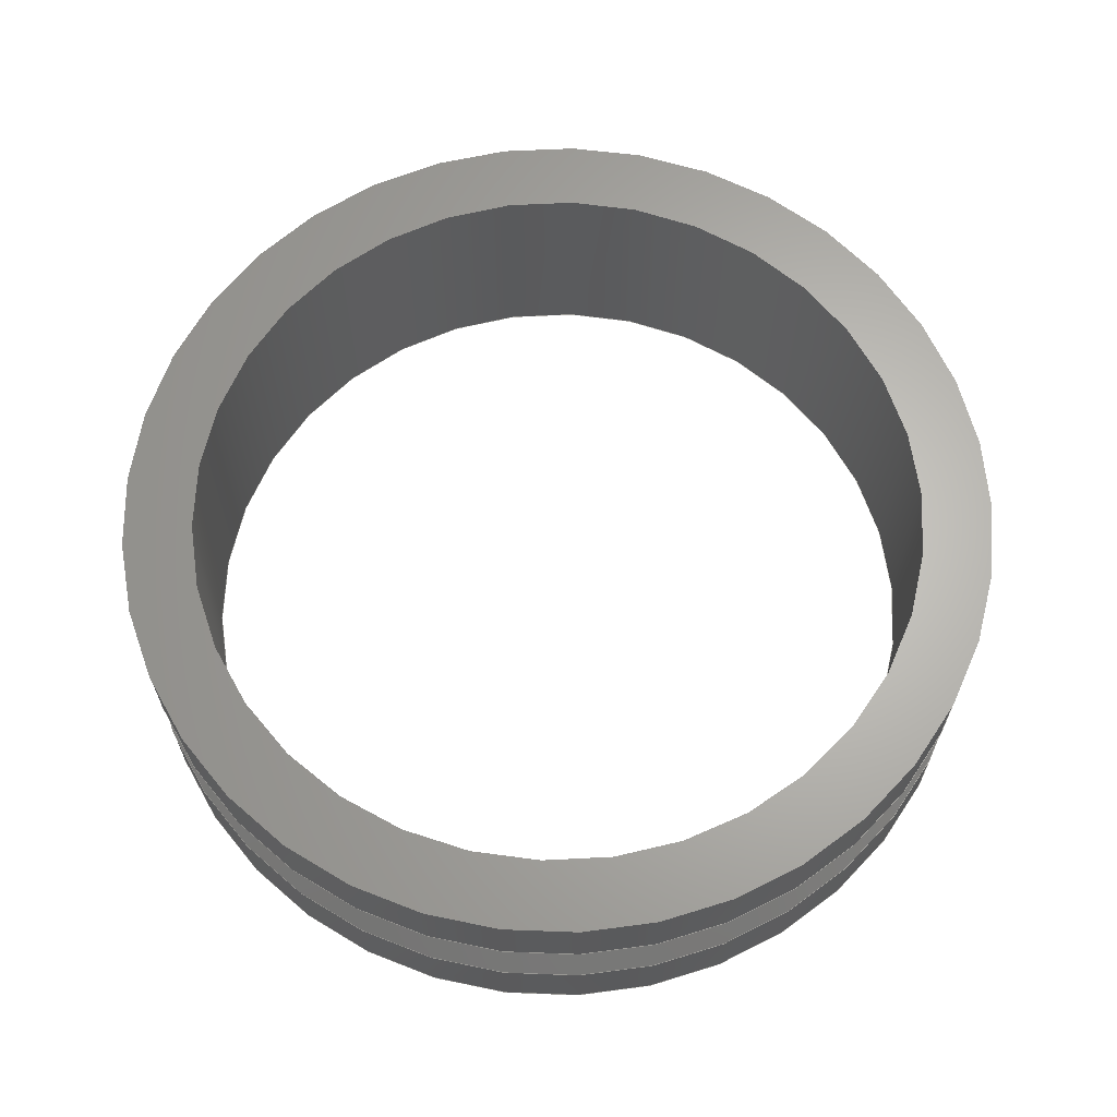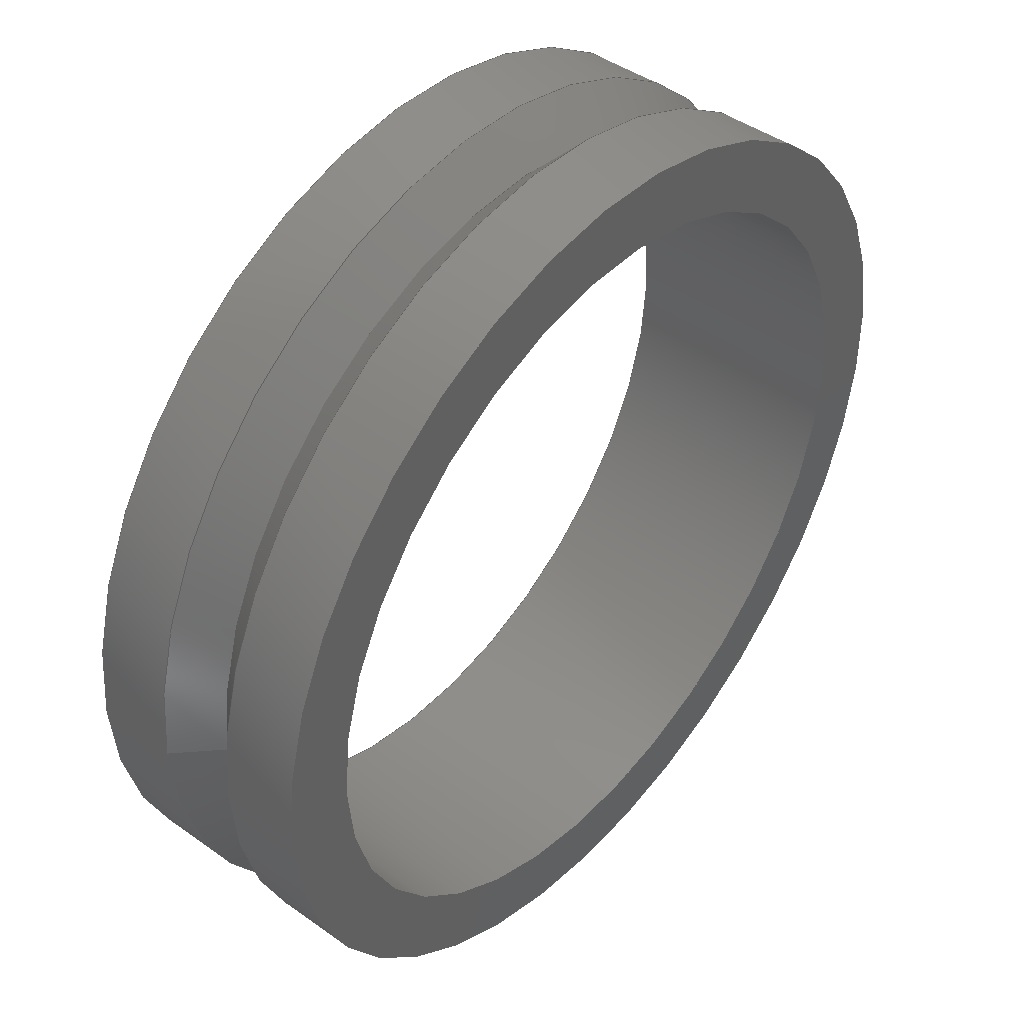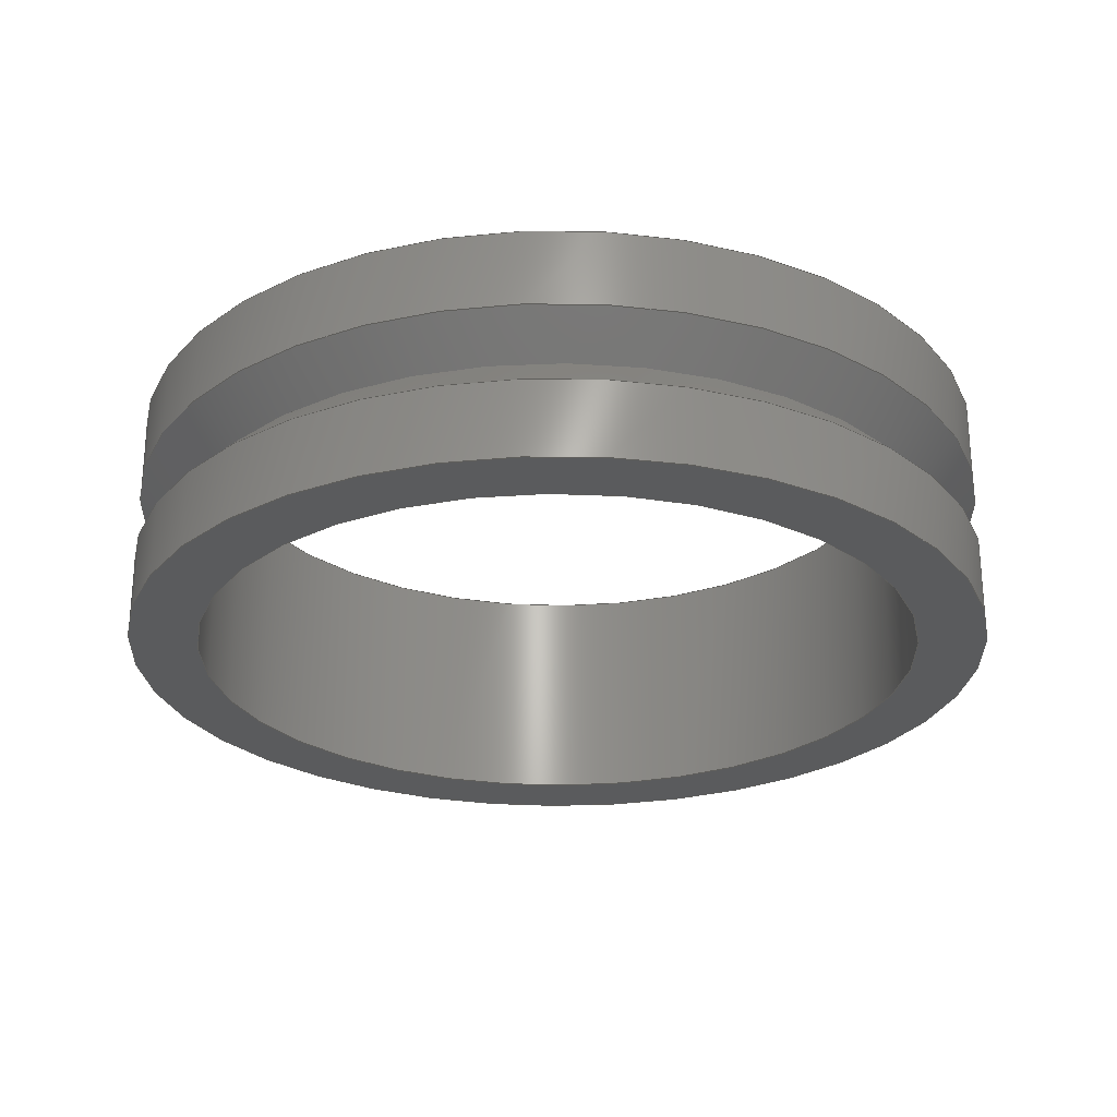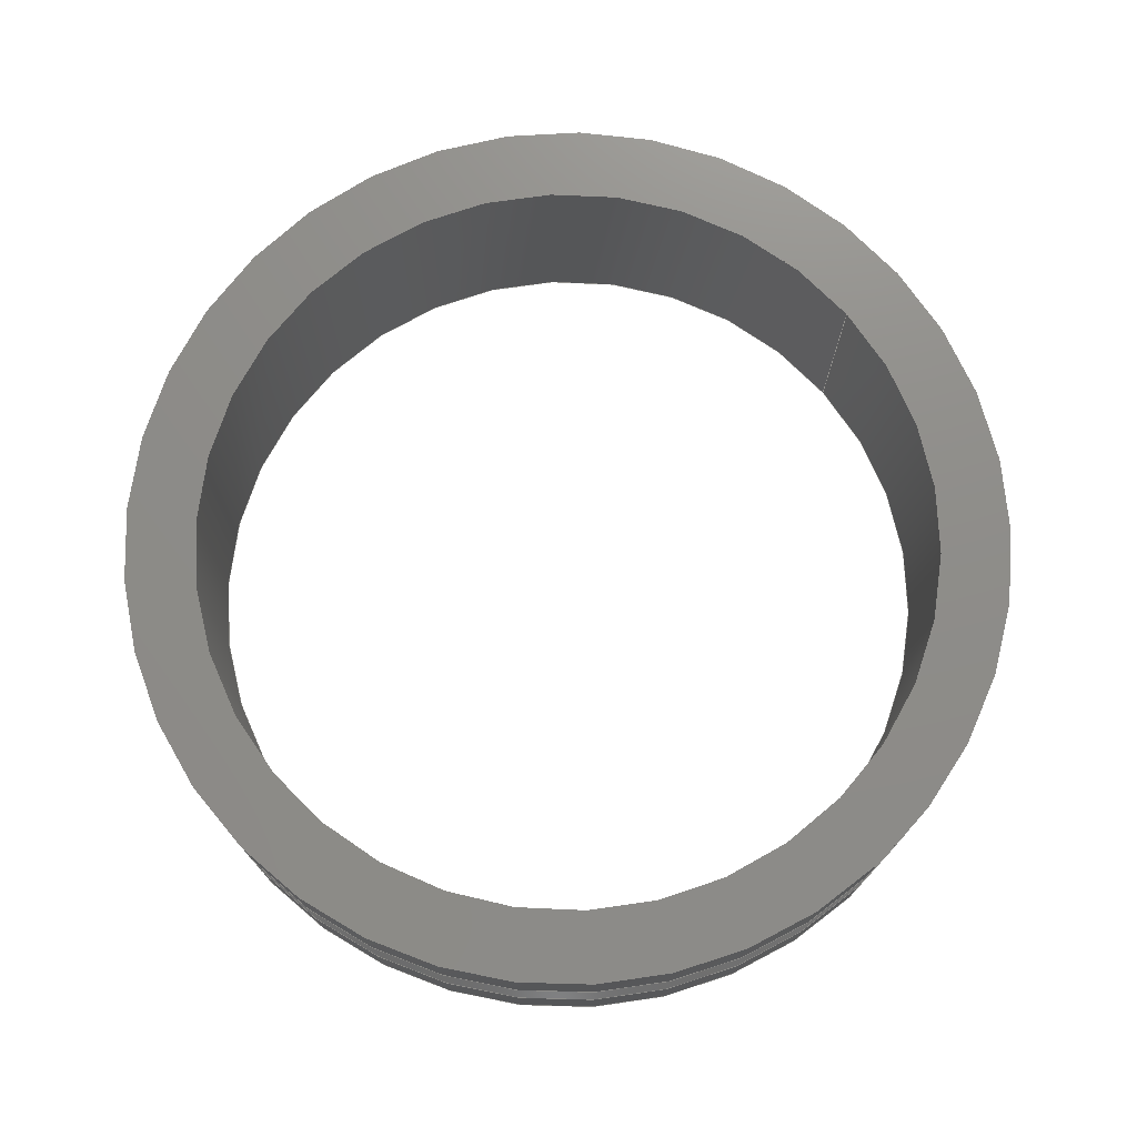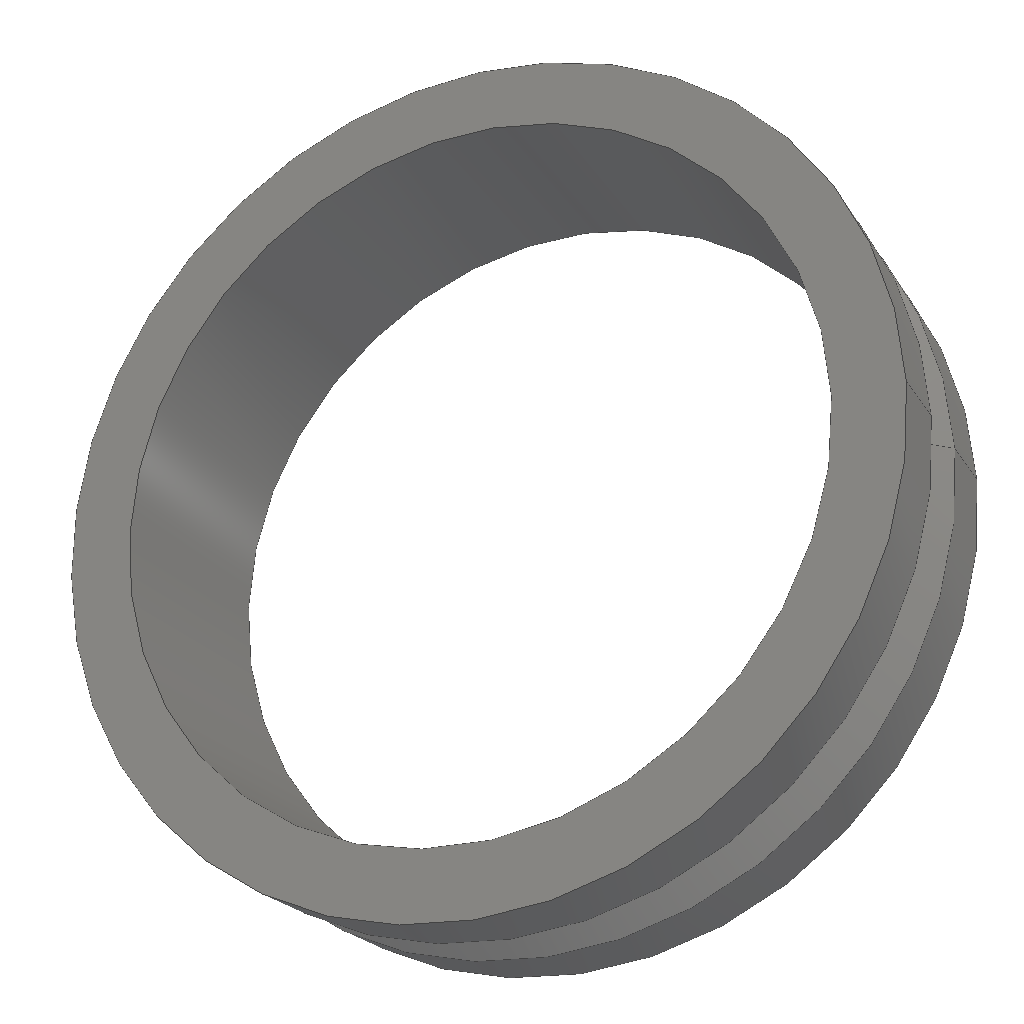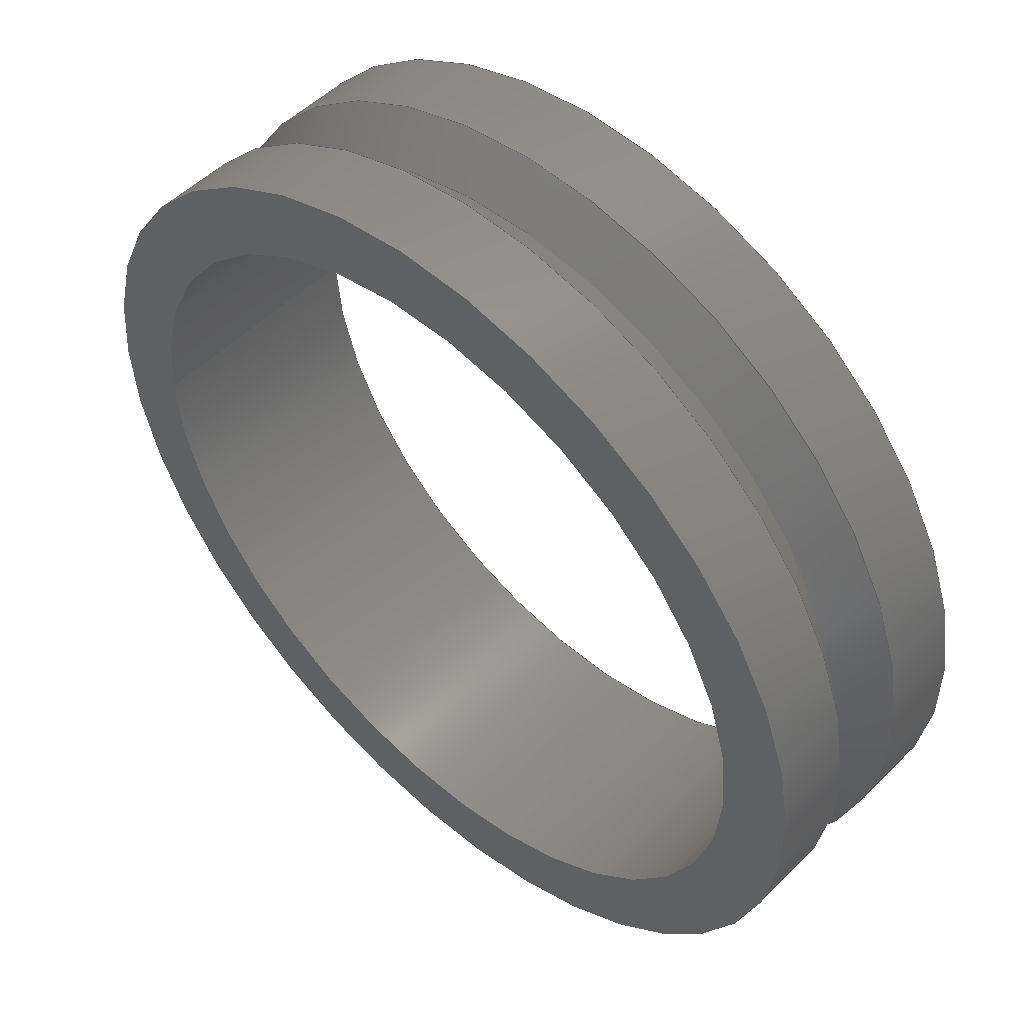
<metadata>
{"format":"iges","ext":"iges","renderer":"f3d","projection":"perspective","resolution":1024,"background":"white","views":[{"elev":65.0,"azim":-151.1,"up":"+Z"},{"elev":44.2,"azim":-50.2,"up":"+Y"},{"elev":-26.1,"azim":-173.4,"up":"+Z"},{"elev":74.3,"azim":140.2,"up":"+Z"},{"elev":-23.3,"azim":-155.0,"up":"+Y"},{"elev":51.4,"azim":43.0,"up":"+Y"}]}
</metadata>
<code>

,,11Hz idler.ipt,27HNo Iges File Name specified,22HAutodesk Inventor 201
3,37HAutoDesk Inventor Iges Exporter R2013,32,38,6,99,15,11Hz idler.ipt,
1D0,2,2HMM,1,0.08D0,15H2.013e+07,0.01D0,1e+04D0,8Hemployee,,11,
0,,;
     406       1       0       0       1       0       0       000000000
     406       0       0       1       3                               0
     116       2       0       0       0       0       0       000010000
     116       0       0       1       0                               0
     123       3       0       0       0       0       0       000010200
     123       0       0       1       0                               0
     190       4       0       0       0       0       0       000010000
     190       0       0       1       1                               0
     123       5       0       0       0       0       0       000010200
     123       0       0       1       0                               0
     504       6       0       0       0       0       0       000010001
     504       0       0       2       1                               0
     502       8       0       0       0       0       0       000010000
     502       0       0       5       1                               0
     100      13       0       0       0       0      17       000010000
     100       0       0       2       0                               0
     124      15       0       0       0       0       0       000000000
     124       0       0       2       0                               0
     508      17       0       0       0       0       0       000010000
     508       0       0       1       1                               0
     100      18       0       0       0       0      17       000010000
     100       0       0       1       0                               0
     508      19       0       0       0       0       0       000010000
     508       0       0       1       1                               0
     510      20       0       0       0       0       0       000010000
     510       0    -133       1       1                               0
     116      21       0       0       0       0       0       000010000
     116       0       0       1       0                               0
     123      22       0       0       0       0       0       000010200
     123       0       0       1       0                               0
     192      23       0       0       0       0       0       000010000
     192       0       0       1       1                               0
     123      24       0       0       0       0       0       000010200
     123       0       0       1       0                               0
     100      25       0       0       0       0      37       000010000
     100       0       0       2       0                               0
     124      27       0       0       0       0       0       000000000
     124       0       0       2       0                               0
     508      29       0       0       0       0       0       000010000
     508       0       0       1       1                               0
     508      30       0       0       0       0       0       000010000
     508       0       0       1       1                               0
     510      31       0       0       0       0       0       000010000
     510       0    -133       1       1                               0
     116      32       0       0       0       0       0       000010000
     116       0       0       1       0                               0
     123      33       0       0       0       0       0       000010200
     123       0       0       1       0                               0
     194      34       0       0       0       0       0       000010000
     194       0       0       1       1                               0
     123      35       0       0       0       0       0       000010200
     123       0       0       1       0                               0
     100      36       0       0       0       0      55       000010000
     100       0       0       1       0                               0
     124      37       0       0       0       0       0       000000000
     124       0       0       2       0                               0
     508      39       0       0       0       0       0       000010000
     508       0       0       1       1                               0
     508      40       0       0       0       0       0       000010000
     508       0       0       1       1                               0
     510      41       0       0       0       0       0       000010000
     510       0    -133       1       1                               0
     116      42       0       0       0       0       0       000010000
     116       0       0       1       0                               0
     123      43       0       0       0       0       0       000010200
     123       0       0       1       0                               0
     194      44       0       0       0       0       0       000010000
     194       0       0       1       1                               0
     123      45       0       0       0       0       0       000010200
     123       0       0       1       0                               0
     100      46       0       0       0       0      73       000010000
     100       0       0       2       0                               0
     124      48       0       0       0       0       0       000000000
     124       0       0       2       0                               0
     508      50       0       0       0       0       0       000010000
     508       0       0       1       1                               0
     508      51       0       0       0       0       0       000010000
     508       0       0       1       1                               0
     510      52       0       0       0       0       0       000010000
     510       0    -133       1       1                               0
     116      53       0       0       0       0       0       000010000
     116       0       0       1       0                               0
     123      54       0       0       0       0       0       000010200
     123       0       0       1       0                               0
     192      55       0       0       0       0       0       000010000
     192       0       0       1       1                               0
     123      56       0       0       0       0       0       000010200
     123       0       0       1       0                               0
     100      57       0       0       0       0      91       000010000
     100       0       0       2       0                               0
     124      59       0       0       0       0       0       000000000
     124       0       0       2       0                               0
     508      61       0       0       0       0       0       000010000
     508       0       0       1       1                               0
     508      62       0       0       0       0       0       000010000
     508       0       0       1       1                               0
     510      63       0       0       0       0       0       000010000
     510       0    -133       1       1                               0
     116      64       0       0       0       0       0       000010000
     116       0       0       1       0                               0
     123      65       0       0       0       0       0       000010200
     123       0       0       1       0                               0
     190      66       0       0       0       0       0       000010000
     190       0       0       1       1                               0
     123      67       0       0       0       0       0       000010200
     123       0       0       1       0                               0
     508      68       0       0       0       0       0       000010000
     508       0       0       1       1                               0
     100      69       0       0       0       0     111       000010000
     100       0       0       1       0                               0
     124      70       0       0       0       0       0       000000000
     124       0       0       2       0                               0
     508      72       0       0       0       0       0       000010000
     508       0       0       1       1                               0
     510      73       0       0       0       0       0       000010000
     510       0    -133       1       1                               0
     120      74       0       0       0       0       0       000010000
     120       0       0       1       0                               0
     110      75       0       0       0       0       0       000010000
     110       0       0       1       0                               0
     110      76       0       0       0       0       0       001010000
     110       0       0       1       0                               0
     508      77       0       0       0       0       0       000010000
     508       0       0       1       1                               0
     508      78       0       0       0       0       0       000010000
     508       0       0       1       1                               0
     510      79       0       0       0       0       0       000010000
     510       0    -133       1       1                               0
     514      80       0       0       0       0       0       000010000
     514       0       0       1       1                               0
     186      81       0       0       1       0       0       000000000
     186       0       0       1       0                  Solid1       0
     314      82       0       0       0       0       0       000000000
     314       0       2       1       0                               0
406,2,0,7Hz idler;                                                     1
116,-12.13D0,0D0,7D0,0;                                 3
123,0D0,0D0,1D0;                                                 5
190,3,5,9;                                                             7
123,1D0,0D0,0D0;                                                 9
504,7,15,13,1,13,1,21,13,2,13,2,35,13,3,13,3,53,13,4,13,4,71,13,      11
5,13,5,89,13,6,13,6,109,13,7,13,7;                                    11
502,7,-13.17D0,0D0,7D0,-11.1D0,0D0,7D0,            13
-13.17D0,0D0,4.667D0,-12D0,0D0,           13
3.5D0,-13.17D0,0D0,2.333D0,      13
-13.17D0,0D0,0D0,-11.1D0,0D0,                        13
2.776D-15;                                                 13
100,0D0,0D0,0D0,13.17D0,0D0,                       15
13.17D0,0D0;                                             15
124,-1D0,0D0,0D0,0D0,0D0,1D0,0D0,0D0,0D0,           17
0D0,-1D0,7D0;                                                   17
508,1,0,11,1,0,0;                                                     19
100,0D0,0D0,0D0,11.1D0,0D0,11.1D0,0D0;                      21
508,1,0,11,2,1,0;                                                     23
510,7,2,1,19,23;                                                      25
116,0D0,0D0,5.833D0,0;                                 27
123,0D0,0D0,-1D0;                                               29
192,27,29,13.17D0,33;                                      31
123,-1D0,0D0,0D0;                                               33
100,0D0,0D0,0D0,13.17D0,0D0,                       35
13.17D0,0D0;                                             35
124,-1D0,0D0,0D0,0D0,0D0,1D0,0D0,0D0,0D0,           37
0D0,-1D0,4.667D0;                                      37
508,1,0,11,3,0,0;                                                     39
508,1,0,11,1,1,0;                                                     41
510,31,2,1,39,41;                                                     43
116,0D0,0D0,4.083D0,0;                                 45
123,0D0,0D0,1D0;                                                47
194,45,47,12.58D0,45D0,51;                   49
123,-1D0,0D0,0D0;                                               51
100,0D0,0D0,0D0,12D0,0D0,12D0,0D0;                      53
124,-1D0,0D0,0D0,0D0,0D0,1D0,0D0,0D0,0D0,           55
0D0,-1D0,3.5D0;                                      55
508,1,0,11,4,0,0;                                                     57
508,1,0,11,3,1,0;                                                     59
510,49,2,1,57,59;                                                     61
116,0D0,0D0,2.917D0,0;                                 63
123,0D0,0D0,-1D0;                                               65
194,63,65,12.58D0,45D0,69;                   67
123,-1D0,0D0,0D0;                                               69
100,0D0,0D0,0D0,13.17D0,0D0,                       71
13.17D0,0D0;                                             71
124,-1D0,0D0,0D0,0D0,0D0,1D0,0D0,0D0,0D0,           73
0D0,-1D0,2.333D0;                                      73
508,1,0,11,5,0,0;                                                     75
508,1,0,11,4,1,0;                                                     77
510,67,2,1,75,77;                                                     79
116,0D0,0D0,1.167D0,0;                                 81
123,0D0,0D0,-1D0;                                               83
192,81,83,13.17D0,87;                                      85
123,-1D0,0D0,0D0;                                               87
100,0D0,0D0,0D0,13.17D0,0D0,                       89
13.17D0,0D0;                                             89
124,-1D0,0D0,0D0,0D0,0D0,1D0,0D0,0D0,0D0,           91
0D0,-1D0,0D0;                                                   91
508,1,0,11,6,0,0;                                                     93
508,1,0,11,5,1,0;                                                     95
510,85,2,1,93,95;                                                     97
116,-12.13D0,0D0,1.388D-15,0;                 99
123,0D0,0D0,-1D0;                                              101
190,99,101,105;                                                      103
123,-1D0,0D0,0D0;                                              105
508,1,0,11,6,1,0;                                                    107
100,0D0,0D0,0D0,11.1D0,0D0,11.1D0,0D0;                     109
124,-1D0,0D0,0D0,0D0,0D0,1D0,0D0,0D0,0D0,          111
0D0,-1D0,2.776D-15;                                   111
508,1,0,11,7,0,0;                                                    113
510,103,2,1,107,113;                                                 115
120,121,119,0D0,6.283D0;                                117
110,-11.1D0,0D0,7.35D0,-11.1D0,0D0,-0.35D0;          119
110,0D0,0D0,7.35D0,0D0,0D0,6.35D0;                           121
508,1,0,11,2,0,0;                                                    123
508,1,0,11,7,1,0;                                                    125
510,117,2,1,123,125;                                                 127
514,7,25,1,43,1,61,1,79,1,97,1,115,1,127,1;                          129
186,129,1,0;                                                         131
314,81.18D0,30.98D0,0D0,;                    133
S      1G      4D    134P     82
</code>
